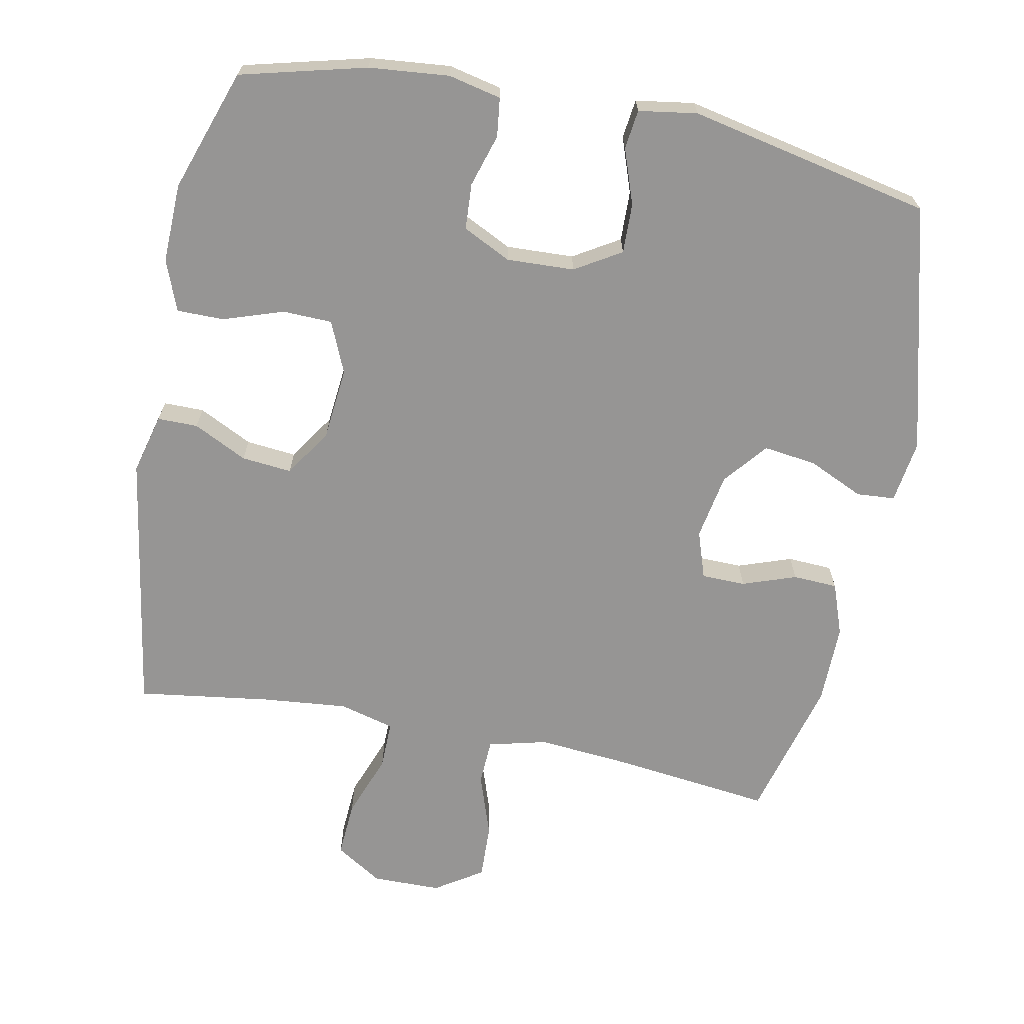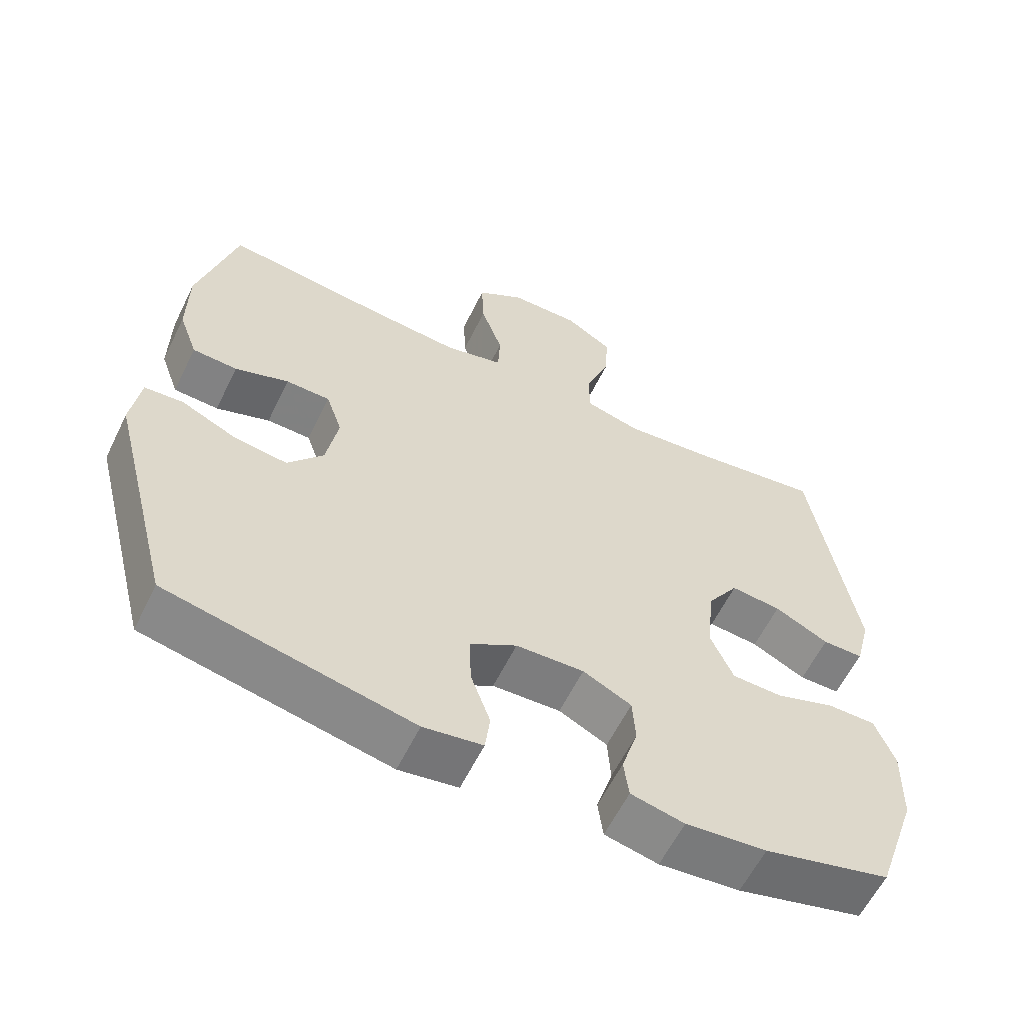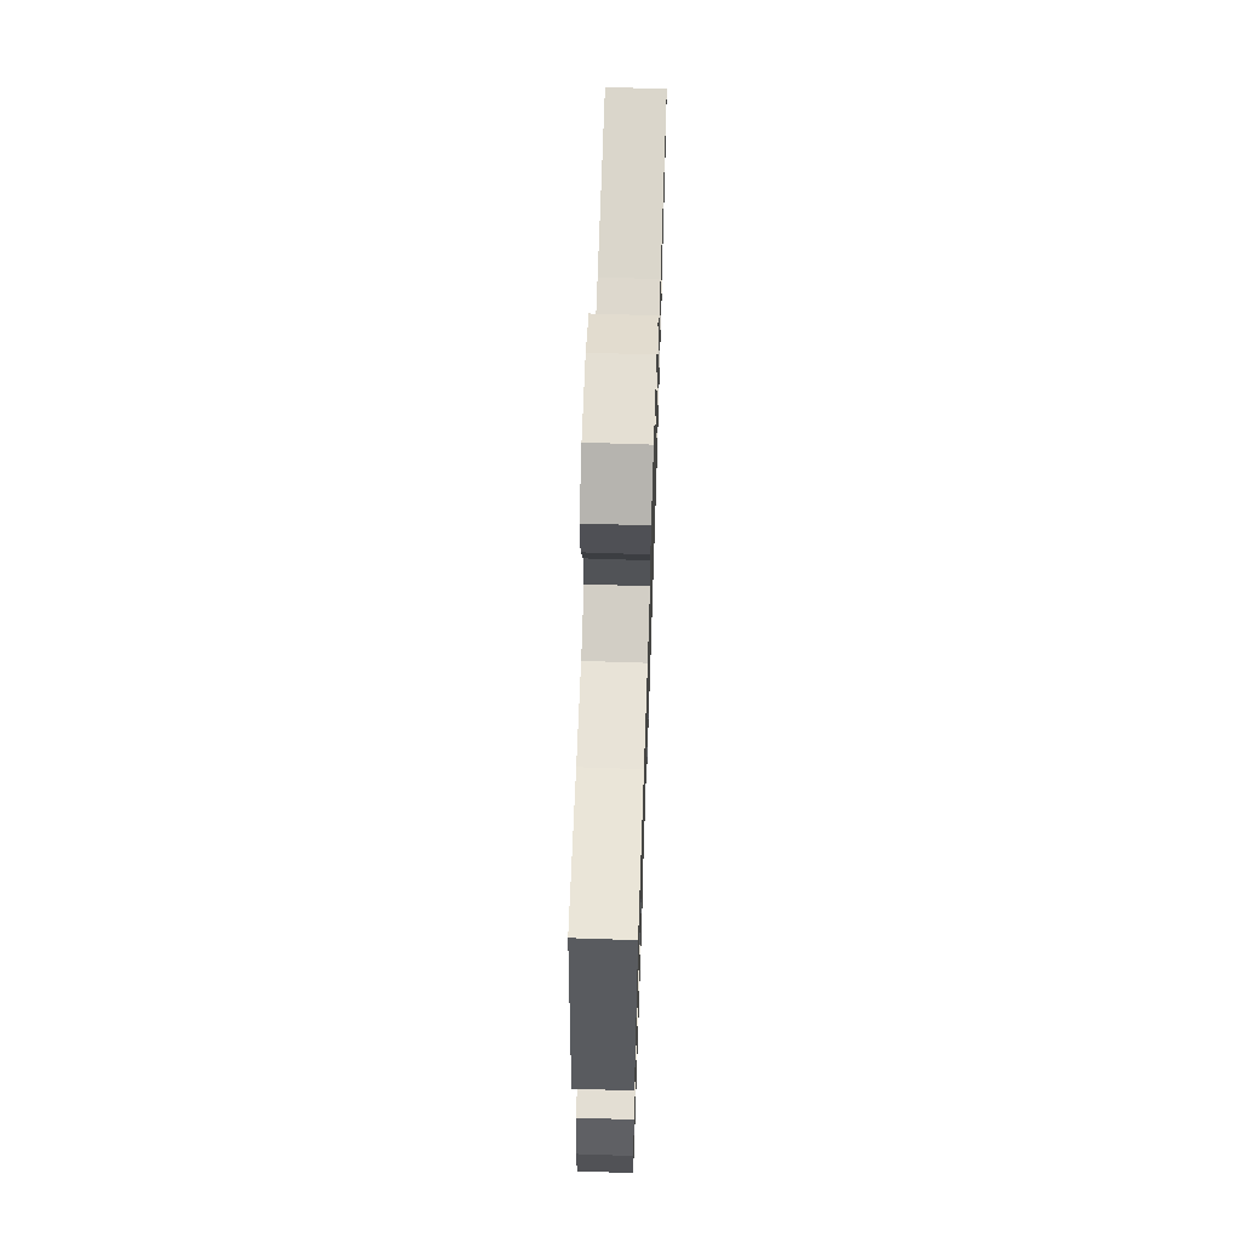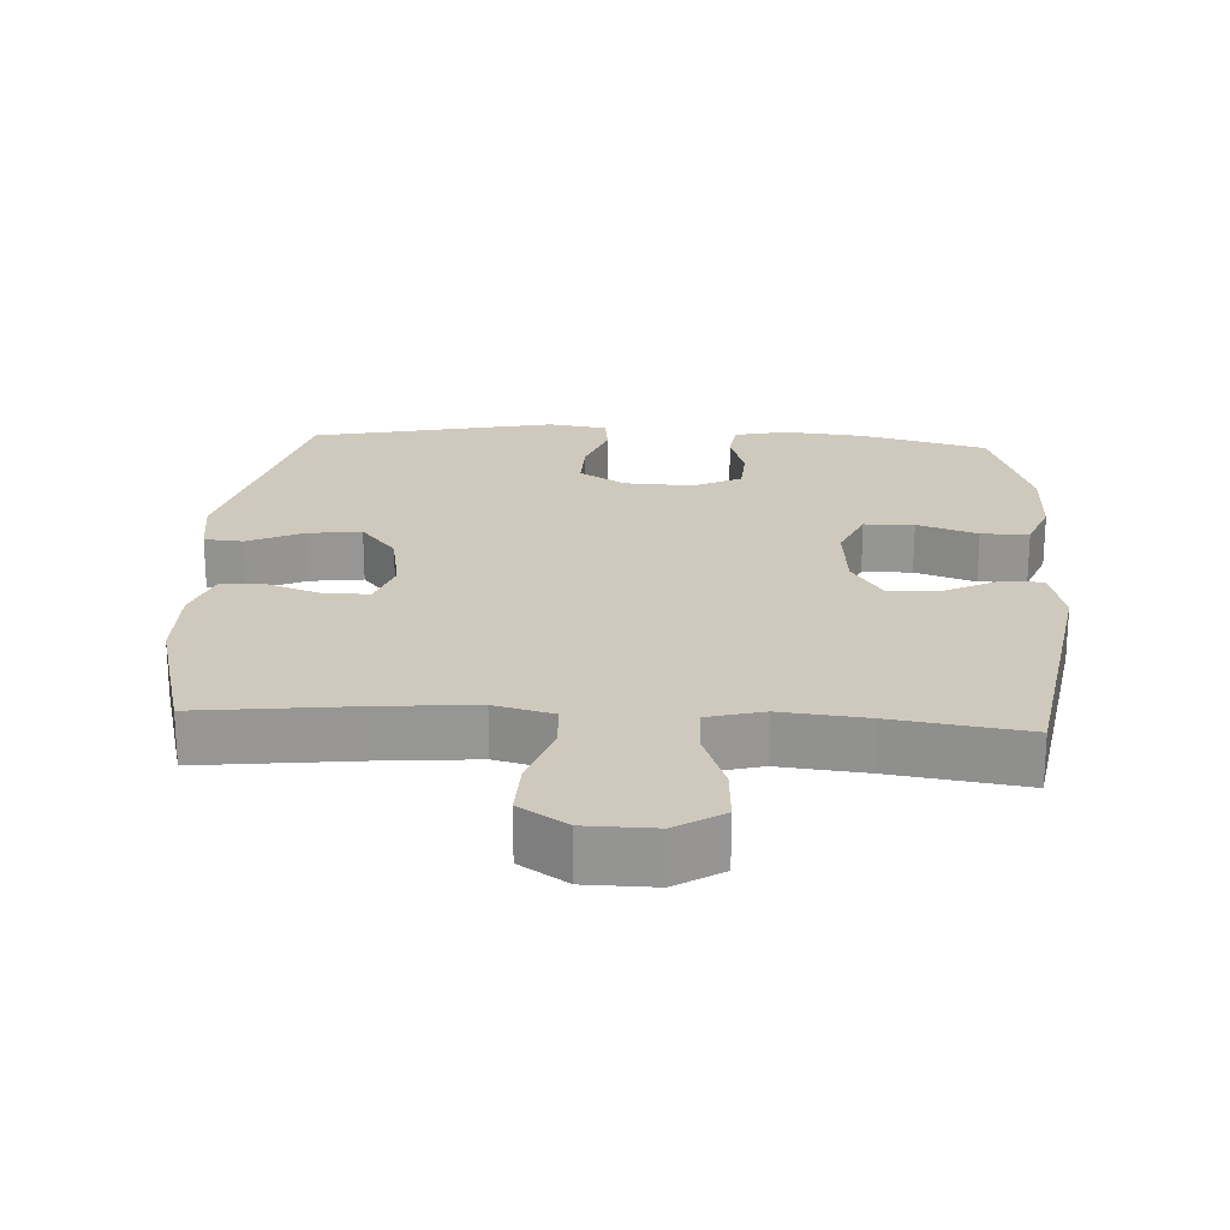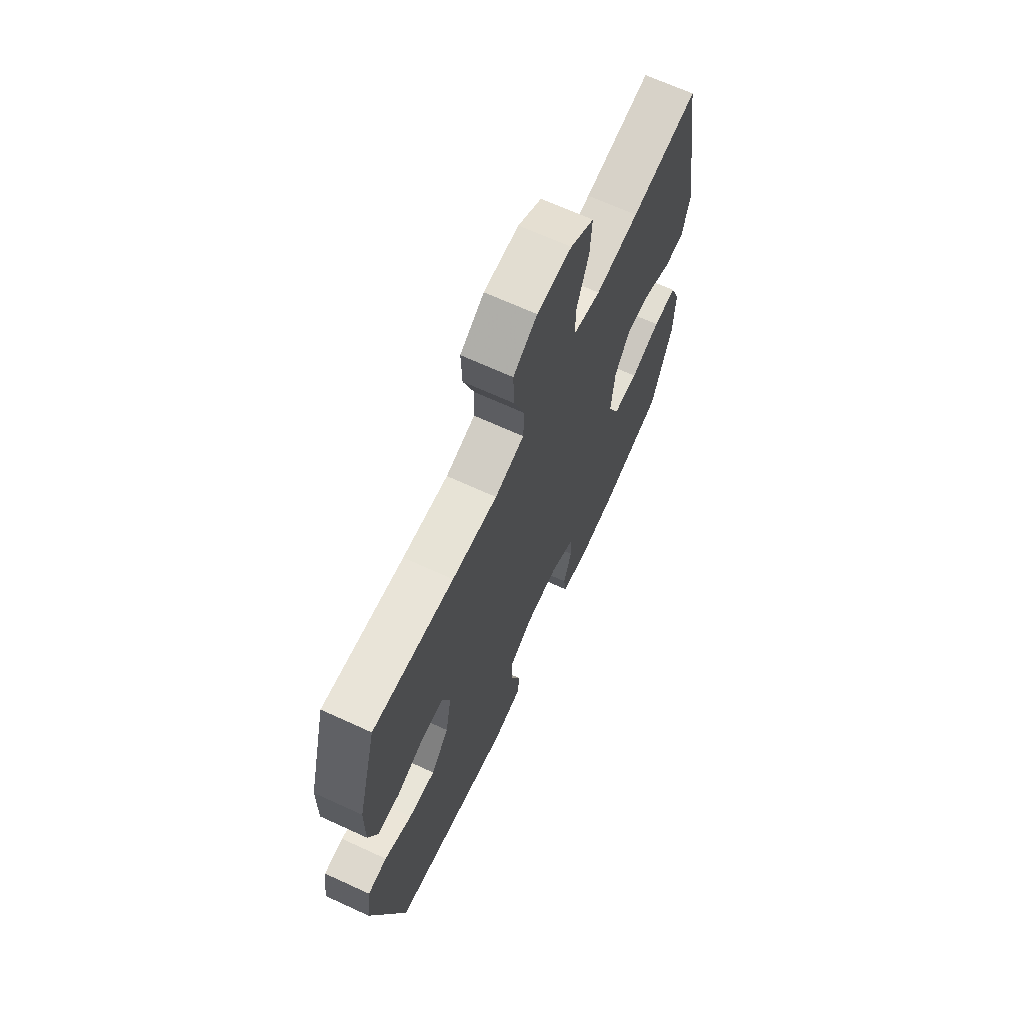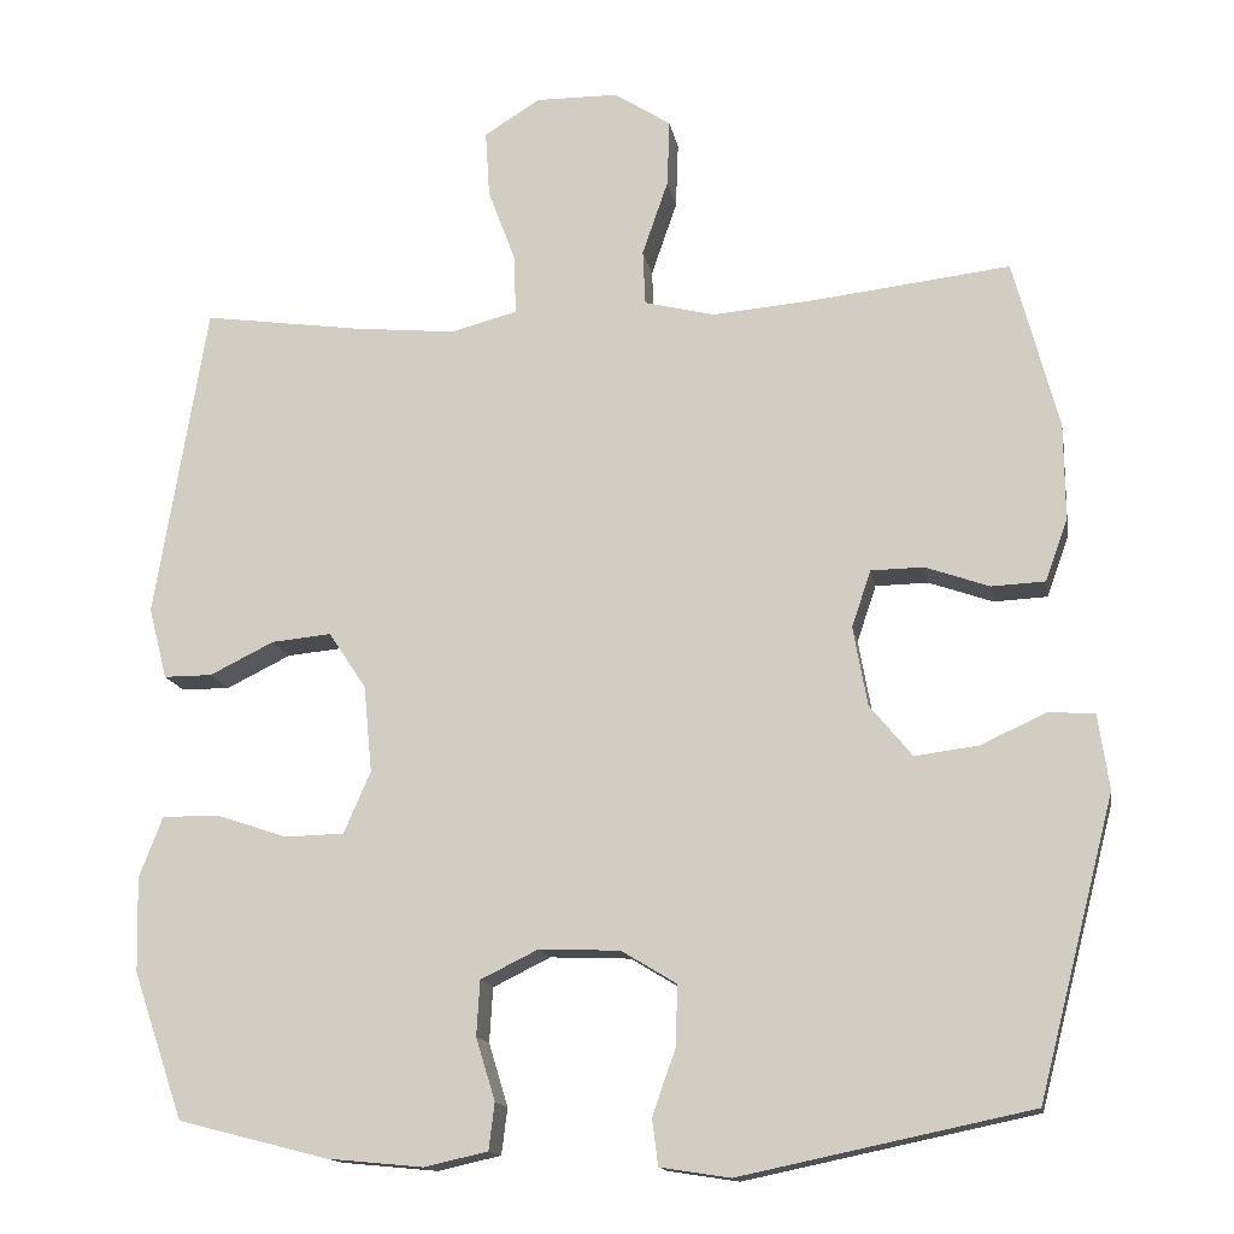
<metadata>
{"format":"obj","ext":"obj","renderer":"f3d","projection":"perspective","resolution":1024,"background":"white","views":[{"elev":-67.6,"azim":168.8,"up":"+Y"},{"elev":-60.0,"azim":-26.0,"up":"+Z"},{"elev":67.2,"azim":92.0,"up":"+Z"},{"elev":22.4,"azim":3.4,"up":"+Y"},{"elev":67.8,"azim":-65.3,"up":"+Z"},{"elev":-14.7,"azim":-170.0,"up":"+Z"}]}
</metadata>
<code>
v -0.5 0.07 0.5
v -0.269 0.07 0.473
v -0.14 0.07 0.462
v -0.056 0.07 0.483
v -0.053 0.07 0.549
v -0.084 0.07 0.639
v -0.087 0.07 0.719
v -0.019 0.07 0.763
v 0.08 0.07 0.764
v 0.147 0.07 0.722
v 0.142 0.07 0.642
v 0.108 0.07 0.551
v 0.107 0.07 0.482
v 0.186 0.07 0.461
v 0.309 0.07 0.473
v 0.5 0.07 0.5
v 0.562 0.07 0.122
v 0.54 0.07 0.036
v 0.482 0.07 0.036
v 0.405 0.07 0.074
v 0.333 0.07 0.081
v 0.288 0.07 0.013
v 0.278 0.07 -0.091
v 0.31 0.07 -0.165
v 0.381 0.07 -0.167
v 0.467 0.07 -0.138
v 0.535 0.07 -0.138
v 0.563 0.07 -0.211
v 0.56 0.07 -0.325
v 0.5 0.07 -0.5
v 0.32 0.07 -0.546
v 0.205 0.07 -0.557
v 0.129 0.07 -0.54
v 0.122 0.07 -0.484
v 0.145 0.07 -0.409
v 0.141 0.07 -0.343
v 0.072 0.07 -0.309
v -0.025 0.07 -0.313
v -0.091 0.07 -0.353
v -0.089 0.07 -0.425
v -0.061 0.07 -0.504
v -0.068 0.07 -0.56
v -0.152 0.07 -0.573
v -0.5 0.07 -0.5
v -0.592 0.07 -0.144
v -0.579 0.07 -0.054
v -0.524 0.07 -0.05
v -0.445 0.07 -0.086
v -0.369 0.07 -0.096
v -0.318 0.07 -0.034
v -0.301 0.07 0.061
v -0.324 0.07 0.129
v -0.387 0.07 0.13
v -0.464 0.07 0.103
v -0.528 0.07 0.106
v -0.555 0.07 0.181
v -0.554 0.07 0.296
v -0.5 0 0.5
v -0.269 0 0.473
v -0.14 0 0.462
v -0.056 0 0.483
v -0.053 0 0.549
v -0.084 0 0.639
v -0.087 0 0.719
v -0.019 0 0.763
v 0.08 0 0.764
v 0.147 0 0.722
v 0.142 0 0.642
v 0.108 0 0.551
v 0.107 0 0.482
v 0.186 0 0.461
v 0.309 0 0.473
v 0.5 0 0.5
v 0.562 0 0.122
v 0.54 0 0.036
v 0.482 0 0.036
v 0.405 0 0.074
v 0.333 0 0.081
v 0.288 0 0.013
v 0.278 0 -0.091
v 0.31 0 -0.165
v 0.381 0 -0.167
v 0.467 0 -0.138
v 0.535 0 -0.138
v 0.563 0 -0.211
v 0.56 0 -0.325
v 0.5 0 -0.5
v 0.32 0 -0.546
v 0.205 0 -0.557
v 0.129 0 -0.54
v 0.122 0 -0.484
v 0.145 0 -0.409
v 0.141 0 -0.343
v 0.072 0 -0.309
v -0.025 0 -0.313
v -0.091 0 -0.353
v -0.089 0 -0.425
v -0.061 0 -0.504
v -0.068 0 -0.56
v -0.152 0 -0.573
v -0.5 0 -0.5
v -0.592 0 -0.144
v -0.579 0 -0.054
v -0.524 0 -0.05
v -0.445 0 -0.086
v -0.369 0 -0.096
v -0.318 0 -0.034
v -0.301 0 0.061
v -0.324 0 0.129
v -0.387 0 0.13
v -0.464 0 0.103
v -0.528 0 0.106
v -0.555 0 0.181
v -0.554 0 0.296
f 56 57 1 2
f 53 54 55 56
f 52 53 56 2
f 51 52 2 3
f 50 51 3 4
f 45 46 47 48
f 45 48 49
f 44 45 49
f 43 44 49 50
f 40 41 42 43
f 39 40 43 50
f 32 33 34 35
f 32 35 36
f 31 32 36
f 30 31 36
f 29 30 36 37
f 25 26 27 28
f 24 25 28 29
f 17 18 19 20
f 15 16 17 20
f 14 15 20 21
f 13 14 21 22
f 9 10 11 12
f 9 12 13
f 8 9 13
f 5 6 7 8
f 4 5 8 13
f 38 39 50 4
f 24 29 37
f 23 24 37 38
f 22 23 38
f 4 13 22 38
f 59 58 114 113
f 113 112 111 110
f 59 113 110 109
f 60 59 109 108
f 61 60 108 107
f 105 104 103 102
f 106 105 102
f 106 102 101
f 107 106 101 100
f 100 99 98 97
f 107 100 97 96
f 92 91 90 89
f 93 92 89
f 93 89 88
f 93 88 87
f 94 93 87 86
f 85 84 83 82
f 86 85 82 81
f 77 76 75 74
f 77 74 73 72
f 78 77 72 71
f 79 78 71 70
f 69 68 67 66
f 70 69 66
f 70 66 65
f 65 64 63 62
f 70 65 62 61
f 61 107 96 95
f 94 86 81
f 95 94 81 80
f 95 80 79
f 95 79 70 61
f 1 58 59 2
f 2 59 60 3
f 3 60 61 4
f 4 61 62 5
f 5 62 63 6
f 6 63 64 7
f 7 64 65 8
f 8 65 66 9
f 9 66 67 10
f 10 67 68 11
f 11 68 69 12
f 12 69 70 13
f 13 70 71 14
f 14 71 72 15
f 15 72 73 16
f 16 73 74 17
f 17 74 75 18
f 18 75 76 19
f 19 76 77 20
f 20 77 78 21
f 21 78 79 22
f 22 79 80 23
f 23 80 81 24
f 24 81 82 25
f 25 82 83 26
f 26 83 84 27
f 27 84 85 28
f 28 85 86 29
f 29 86 87 30
f 30 87 88 31
f 31 88 89 32
f 32 89 90 33
f 33 90 91 34
f 34 91 92 35
f 35 92 93 36
f 36 93 94 37
f 37 94 95 38
f 38 95 96 39
f 39 96 97 40
f 40 97 98 41
f 41 98 99 42
f 42 99 100 43
f 43 100 101 44
f 44 101 102 45
f 45 102 103 46
f 46 103 104 47
f 47 104 105 48
f 48 105 106 49
f 49 106 107 50
f 50 107 108 51
f 51 108 109 52
f 52 109 110 53
f 53 110 111 54
f 54 111 112 55
f 55 112 113 56
f 56 113 114 57
f 57 114 58 1

</code>
